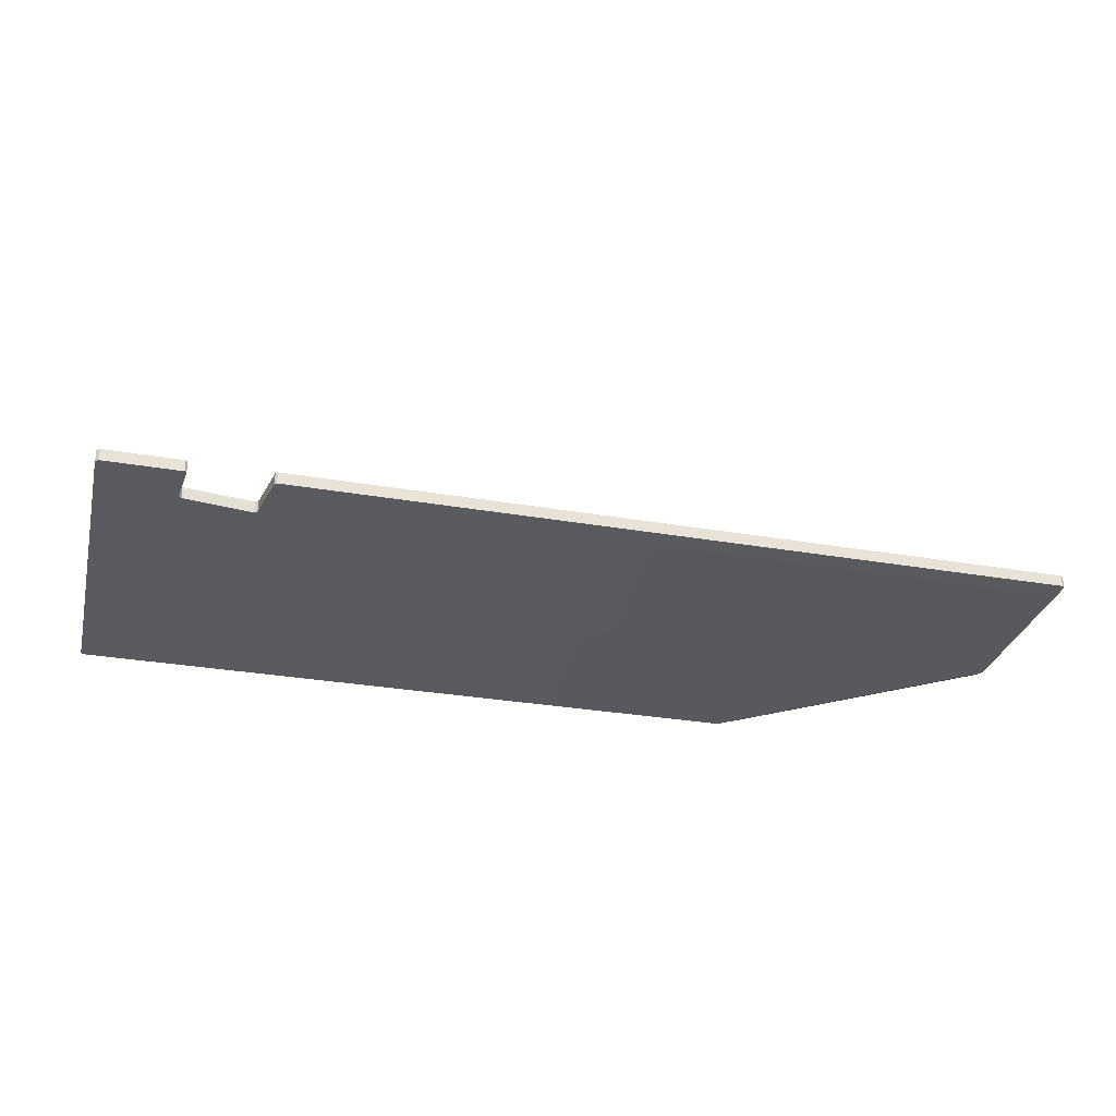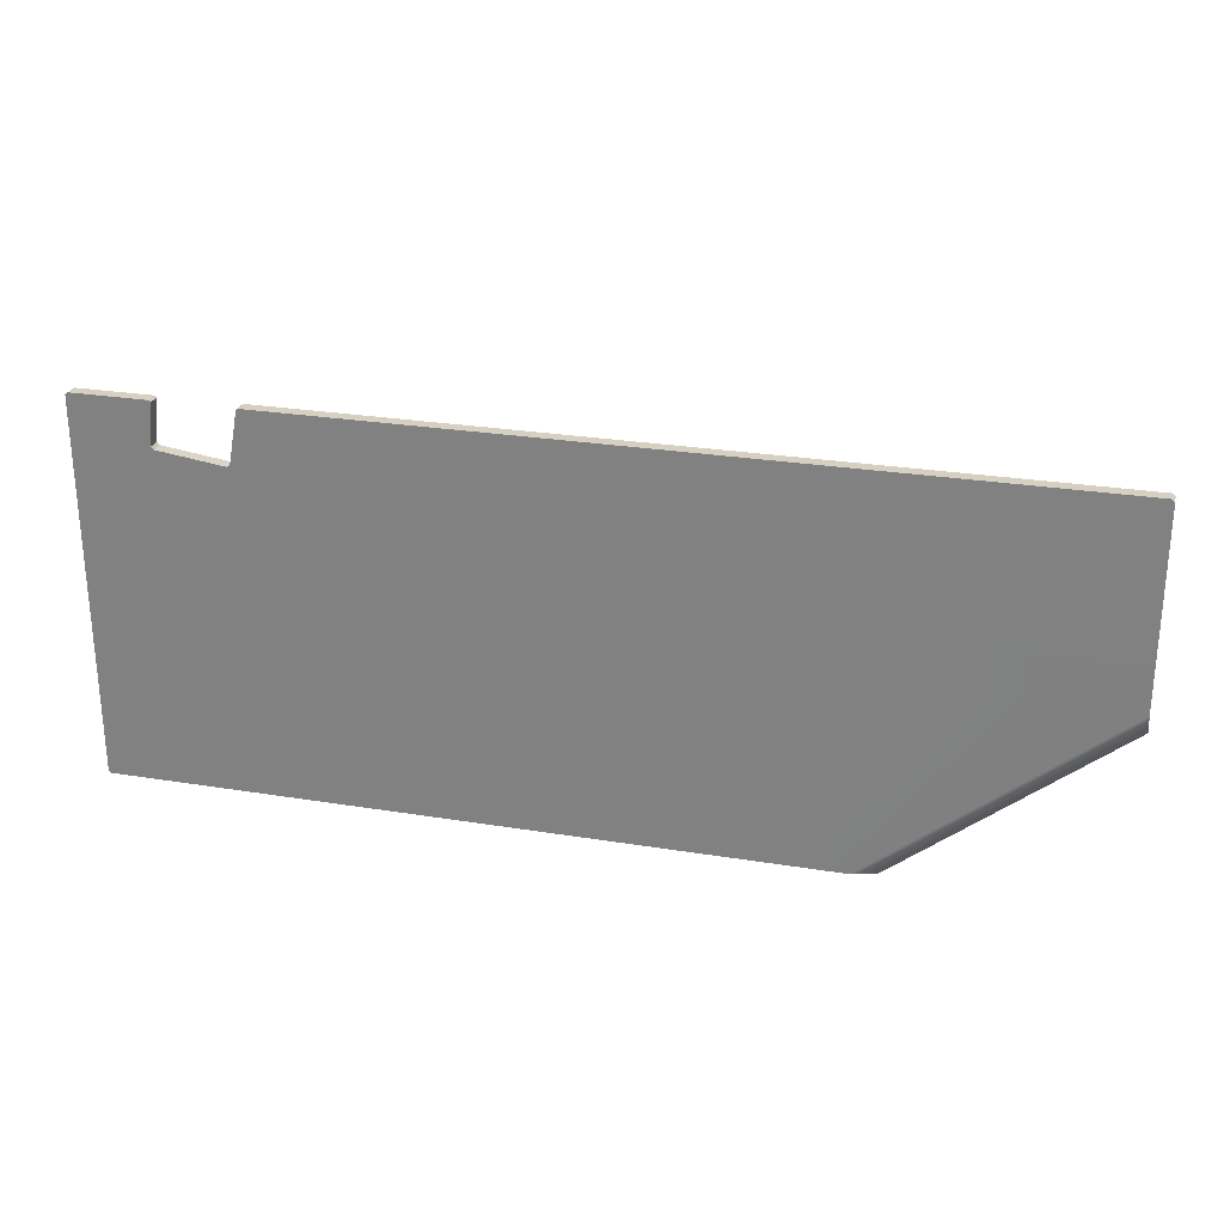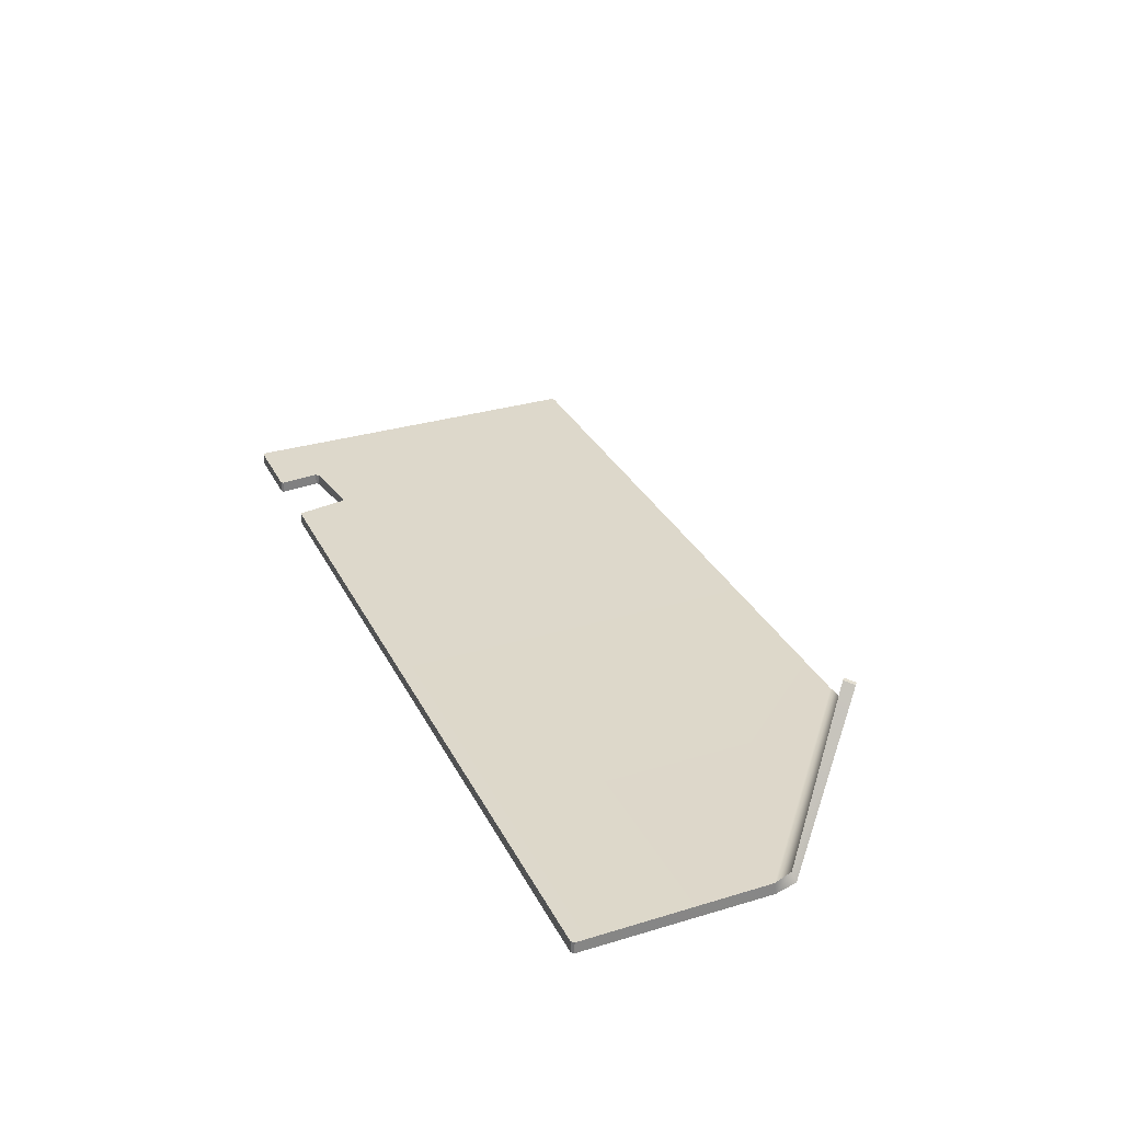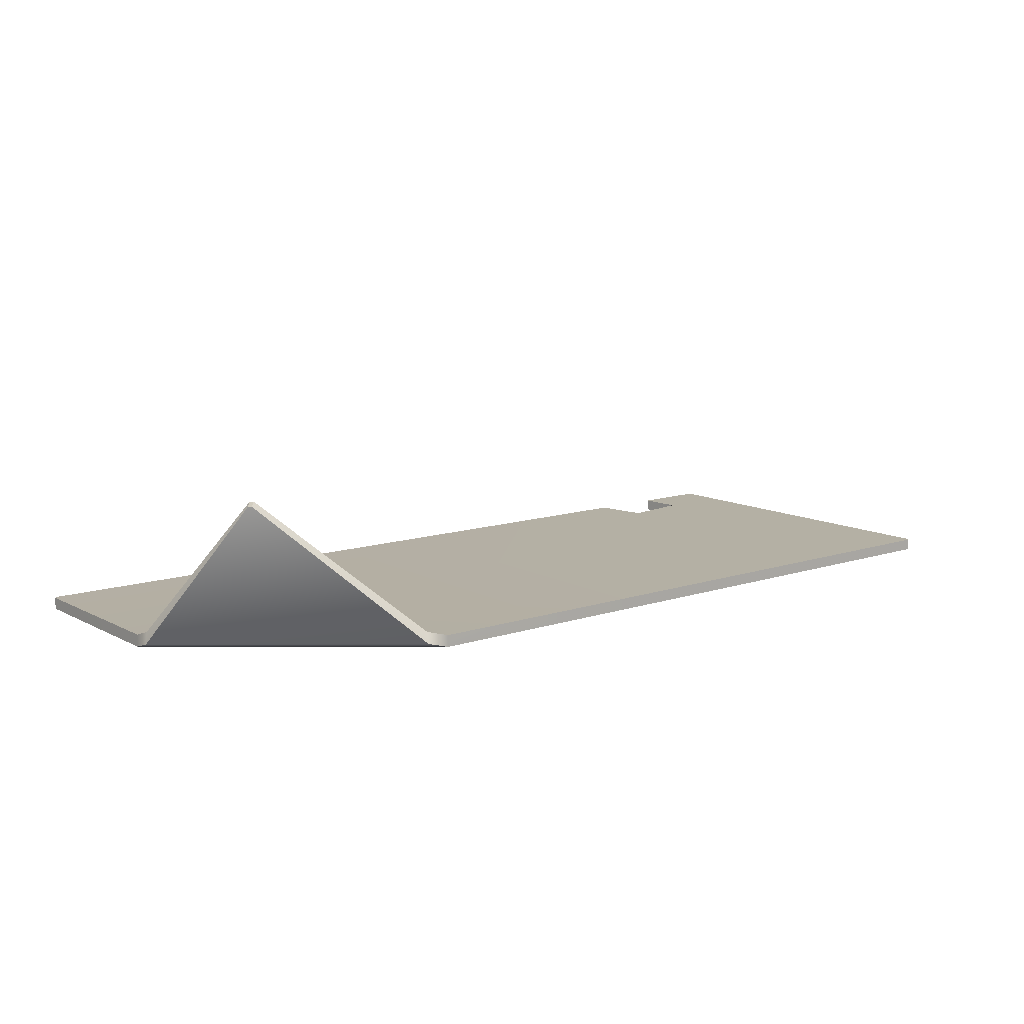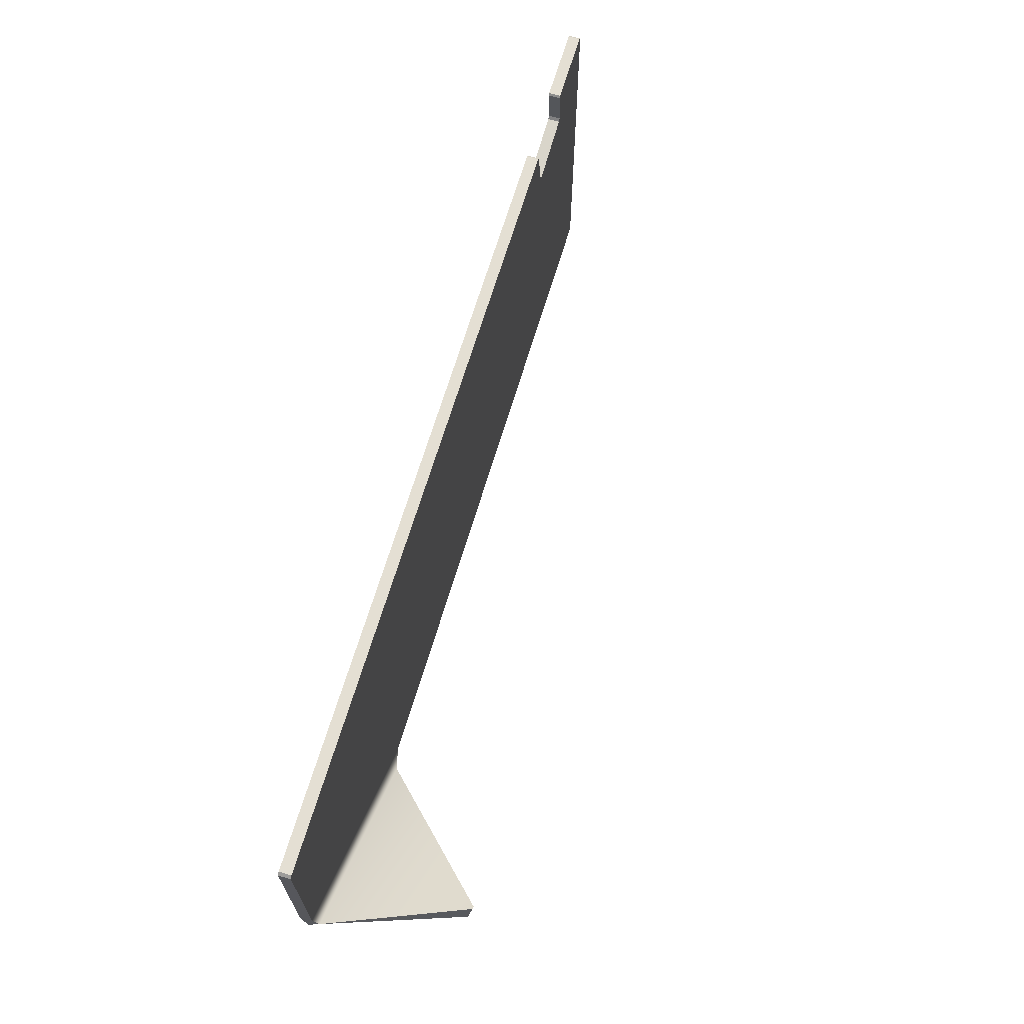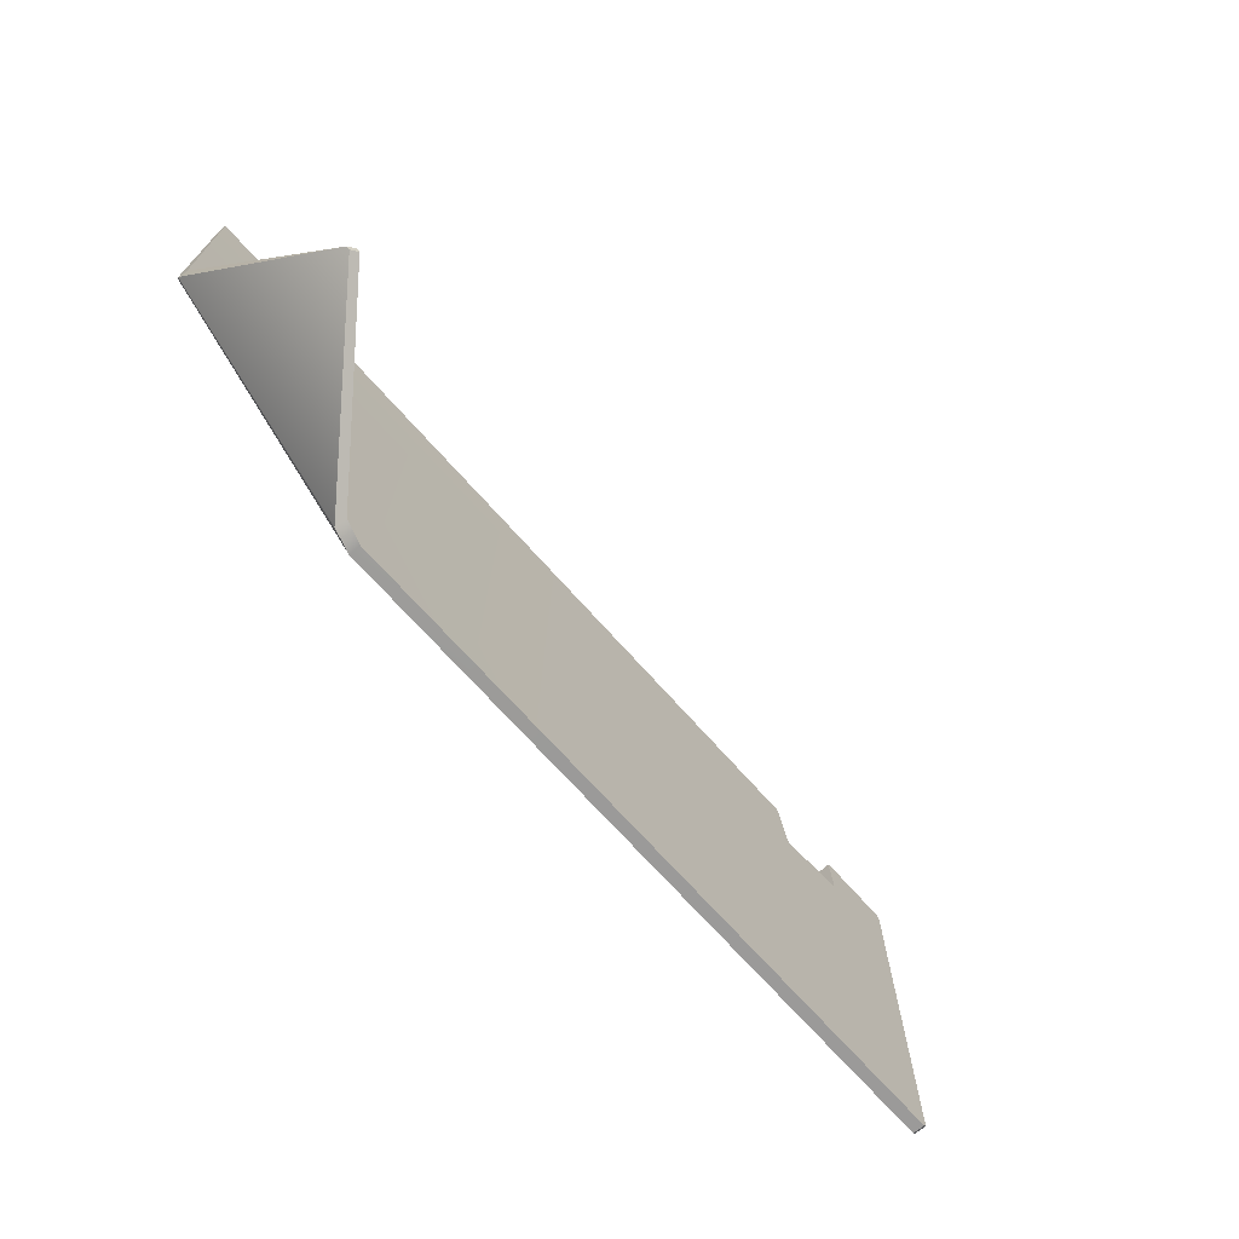
<metadata>
{"format":"obj","ext":"obj","renderer":"f3d","projection":"perspective","resolution":1024,"background":"white","views":[{"elev":-30.5,"azim":166.0,"up":"+Z"},{"elev":26.5,"azim":-165.7,"up":"+Y"},{"elev":31.1,"azim":-113.2,"up":"+Z"},{"elev":11.4,"azim":-38.7,"up":"+Z"},{"elev":66.7,"azim":-73.5,"up":"+Y"},{"elev":-69.5,"azim":-48.6,"up":"+Y"}]}
</metadata>
<code>
g mesh_Pik0911_00_TicketGeneral_1
v 0.04042 0.025 4.768e-09
v 4.61e-19 0.025 -0.001558
v 0.04042 0.025 -0.001558
v 4.61e-19 0.025 4.768e-09
v -0.06109 0.025 4.768e-09
v -0.06109 0.025 -0.001558
v 0.04192 0.01807 4.768e-09
v 0.04192 0.01807 -0.001558
v 0.04232 0.01778 -0.001558
v 0.04232 0.01778 4.768e-09
v 0.04192 0.01807 -0.001558
v 0.04192 0.01807 4.768e-09
v 0.04068 0.02479 4.768e-09
v 0.04068 0.02479 -0.001558
v 0.05112 0.01898 -0.001558
v 0.05112 0.01898 4.768e-09
v 0.04232 0.01778 4.768e-09
v 0.04232 0.01778 -0.001558
v 0.05112 0.01898 4.768e-09
v 0.05112 0.01898 -0.001558
v 0.05143 0.01936 -0.001558
v 0.05143 0.01936 4.768e-09
v 0.05143 0.01936 4.768e-09
v 0.05143 0.01936 -0.001558
v 0.05095 0.02475 -0.001558
v 0.05095 0.02475 4.768e-09
v 0.06147 -2.207e-17 -0.001558
v 0.06147 0.02466 4.768e-09
v 0.06147 0.02466 -0.001558
v 0.06147 -2.207e-17 4.768e-09
v 0.06147 -0.02466 4.768e-09
v 0.06147 -0.02466 -0.001558
v 0.06109 0.025 4.768e-09
v 0.05118 0.025 4.768e-09
v 0.05118 0.025 -0.001558
v 0.06109 0.025 -0.001558
v 0.06147 0.02466 -0.001558
v 0.06147 0.02466 4.768e-09
v 0.06109 0.025 4.768e-09
v 0.06109 0.025 -0.001558
v 0.05095 0.02475 -0.001558
v 0.06109 0.025 -0.001558
v 0.05118 0.025 -0.001558
v 0.06147 0.02466 -0.001558
v 0.06147 -2.207e-17 -0.001558
v 0.05143 0.01936 -0.001558
v 0.05112 0.01898 -0.001558
v 0.04232 0.01778 -0.001558
v 6.914e-19 -9.69e-18 -0.001558
v 0.04192 0.01807 -0.001558
v 0.04068 0.02479 -0.001558
v 0.04042 0.025 -0.001558
v 4.61e-19 0.025 -0.001558
v 0.06109 -0.025 -0.001558
v 0.06147 -0.02466 -0.001558
v -6.089e-19 -0.025 -0.001558
v -0.03054 -0.025 -0.001558
v -0.06153 -7.558e-05 -0.00154
v -0.06109 0.025 -0.001558
v -0.06147 0.02466 -0.001558
v -0.03367 -0.02509 -0.0005978
v -0.06162 -0.002644 -0.0006648
v -0.0524 -0.01426 0.01776
v -0.05279 -0.01393 0.01774
v 0.05095 0.02475 4.768e-09
v 0.05118 0.025 4.768e-09
v 0.06109 0.025 4.768e-09
v 0.06147 0.02466 4.768e-09
v 0.06147 -2.207e-17 4.768e-09
v 0.05143 0.01936 4.768e-09
v 0.05112 0.01898 4.768e-09
v 0.04232 0.01778 4.768e-09
v 6.914e-19 -9.69e-18 4.768e-09
v 0.04192 0.01807 4.768e-09
v 0.04068 0.02479 4.768e-09
v 0.04042 0.025 4.768e-09
v 4.61e-19 0.025 4.768e-09
v 0.06109 -0.025 4.768e-09
v 0.06147 -0.02466 4.768e-09
v -6.089e-19 -0.025 4.768e-09
v -0.06141 7.67e-05 5.265e-06
v -0.06109 0.025 4.768e-09
v -0.06147 0.02466 4.768e-09
v -0.03054 -0.025 2.168e-07
v -0.06122 -0.002152 0.0007588
v -0.03345 -0.02448 0.000817
v -0.05145 -0.01309 0.01814
v -0.05184 -0.01276 0.01811
v 0.04068 0.02479 -0.001558
v 0.04068 0.02479 4.768e-09
v 0.04042 0.025 4.768e-09
v 0.04042 0.025 -0.001558
v 0.05095 0.02475 4.768e-09
v 0.05095 0.02475 -0.001558
v 0.05118 0.025 -0.001558
v 0.05118 0.025 4.768e-09
v -6.089e-19 -0.025 -0.001558
v 0.06109 -0.025 4.768e-09
v 0.06109 -0.025 -0.001558
v -6.089e-19 -0.025 4.768e-09
v -0.03054 -0.025 2.168e-07
v -0.03054 -0.025 -0.001558
v -0.03345 -0.02448 0.000817
v -0.03367 -0.02509 -0.0005978
v -0.05145 -0.01309 0.01814
v -0.0524 -0.01426 0.01776
v 0.06109 -0.025 -0.001558
v 0.06109 -0.025 4.768e-09
v 0.06147 -0.02466 4.768e-09
v 0.06147 -0.02466 -0.001558
v -0.06147 0.02466 4.768e-09
v -0.06153 -7.558e-05 -0.00154
v -0.06147 0.02466 -0.001558
v -0.06141 7.67e-05 5.265e-06
v -0.06122 -0.002152 0.0007588
v -0.06162 -0.002644 -0.0006648
v -0.05279 -0.01393 0.01774
v -0.05184 -0.01276 0.01811
v -0.06109 0.025 -0.001558
v -0.06109 0.025 4.768e-09
v -0.06147 0.02466 4.768e-09
v -0.06147 0.02466 -0.001558
v -0.05279 -0.01393 0.01774
v -0.05184 -0.01276 0.01811
v -0.05145 -0.01309 0.01814
v -0.0524 -0.01426 0.01776
g mesh_Pik0911_00_TicketGeneral_1_0
f 3 2 1
f 2 4 1
f 5 4 2
f 6 5 2
f 9 8 7
f 10 9 7
f 13 12 11
f 14 13 11
f 17 16 15
f 18 17 15
f 21 20 19
f 22 21 19
f 25 24 23
f 26 25 23
f 29 28 27
f 28 30 27
f 27 30 31
f 32 27 31
f 35 34 33
f 36 35 33
f 39 38 37
f 40 39 37
f 43 42 41
f 42 44 41
f 44 45 41
f 45 46 41
f 45 47 46
f 48 47 45
f 49 48 45
f 48 49 50
f 50 49 51
f 51 49 52
f 49 53 52
f 54 49 45
f 45 55 54
f 54 56 49
f 49 56 57
f 53 49 58
f 58 49 57
f 58 59 53
f 58 60 59
f 58 57 61
f 62 58 61
f 62 61 63
f 64 62 63
f 67 66 65
f 68 67 65
f 68 65 69
f 65 70 69
f 71 69 70
f 71 72 69
f 72 73 69
f 74 73 72
f 75 73 74
f 73 75 76
f 77 73 76
f 69 73 78
f 78 79 69
f 73 80 78
f 81 73 77
f 80 73 81
f 77 82 81
f 82 83 81
f 84 80 81
f 84 81 85
f 86 84 85
f 86 85 87
f 85 88 87
f 91 90 89
f 92 91 89
f 95 94 93
f 96 95 93
f 99 98 97
f 98 100 97
f 97 100 101
f 102 97 101
f 102 101 103
f 104 102 103
f 104 103 105
f 106 104 105
f 109 108 107
f 110 109 107
f 113 112 111
f 112 114 111
f 115 114 112
f 116 115 112
f 116 117 115
f 117 118 115
f 121 120 119
f 122 121 119
f 125 124 123
f 126 125 123

</code>
